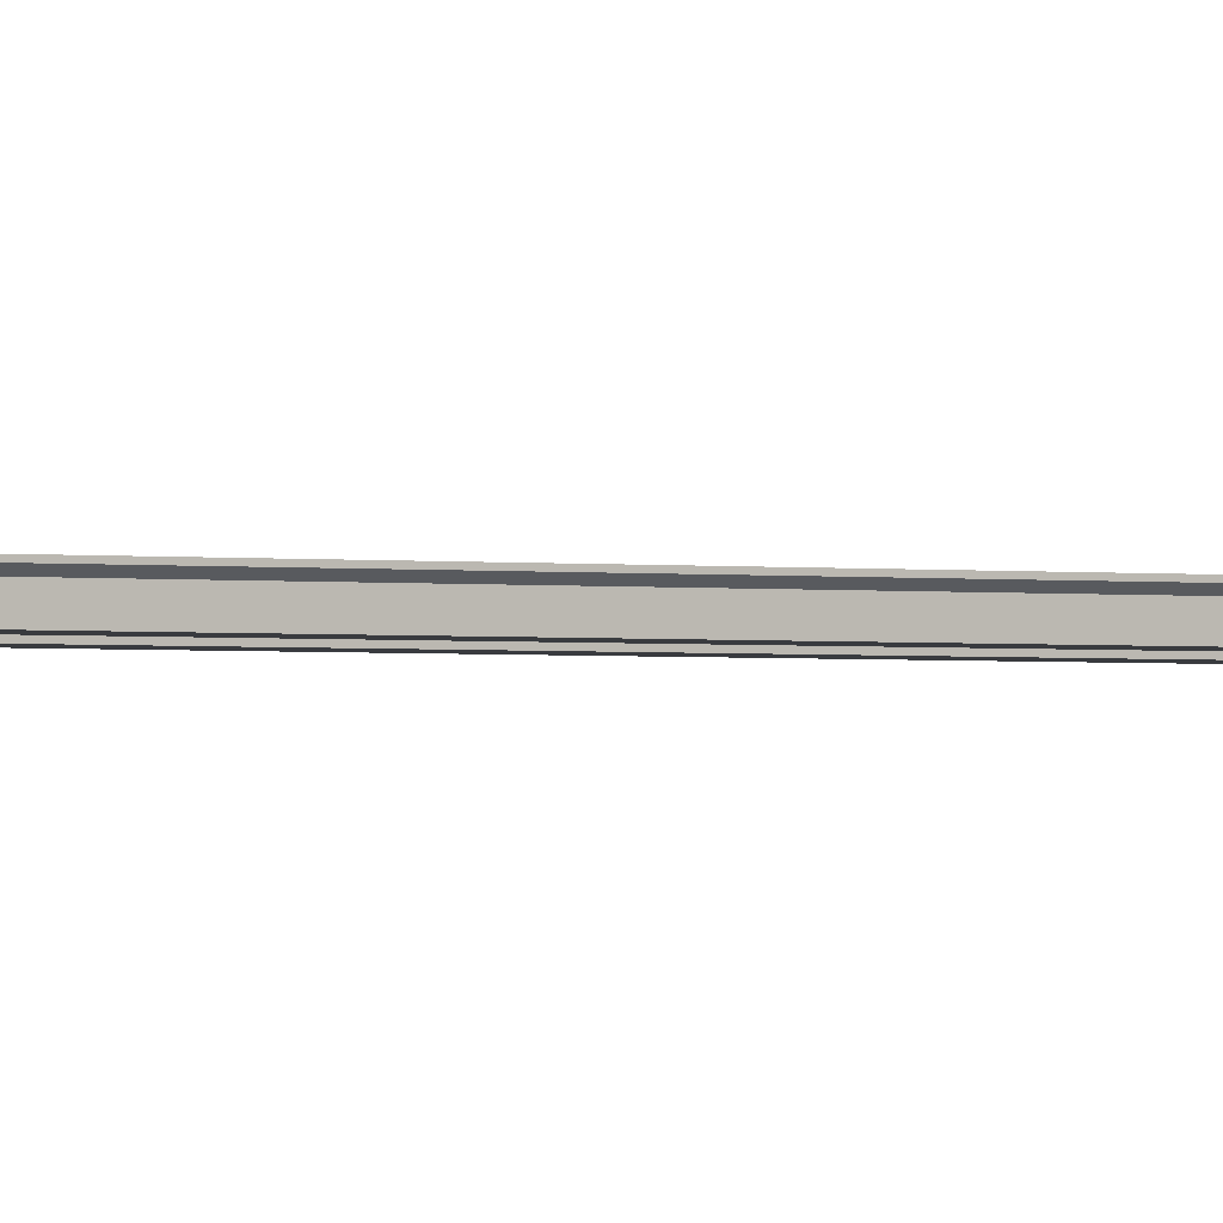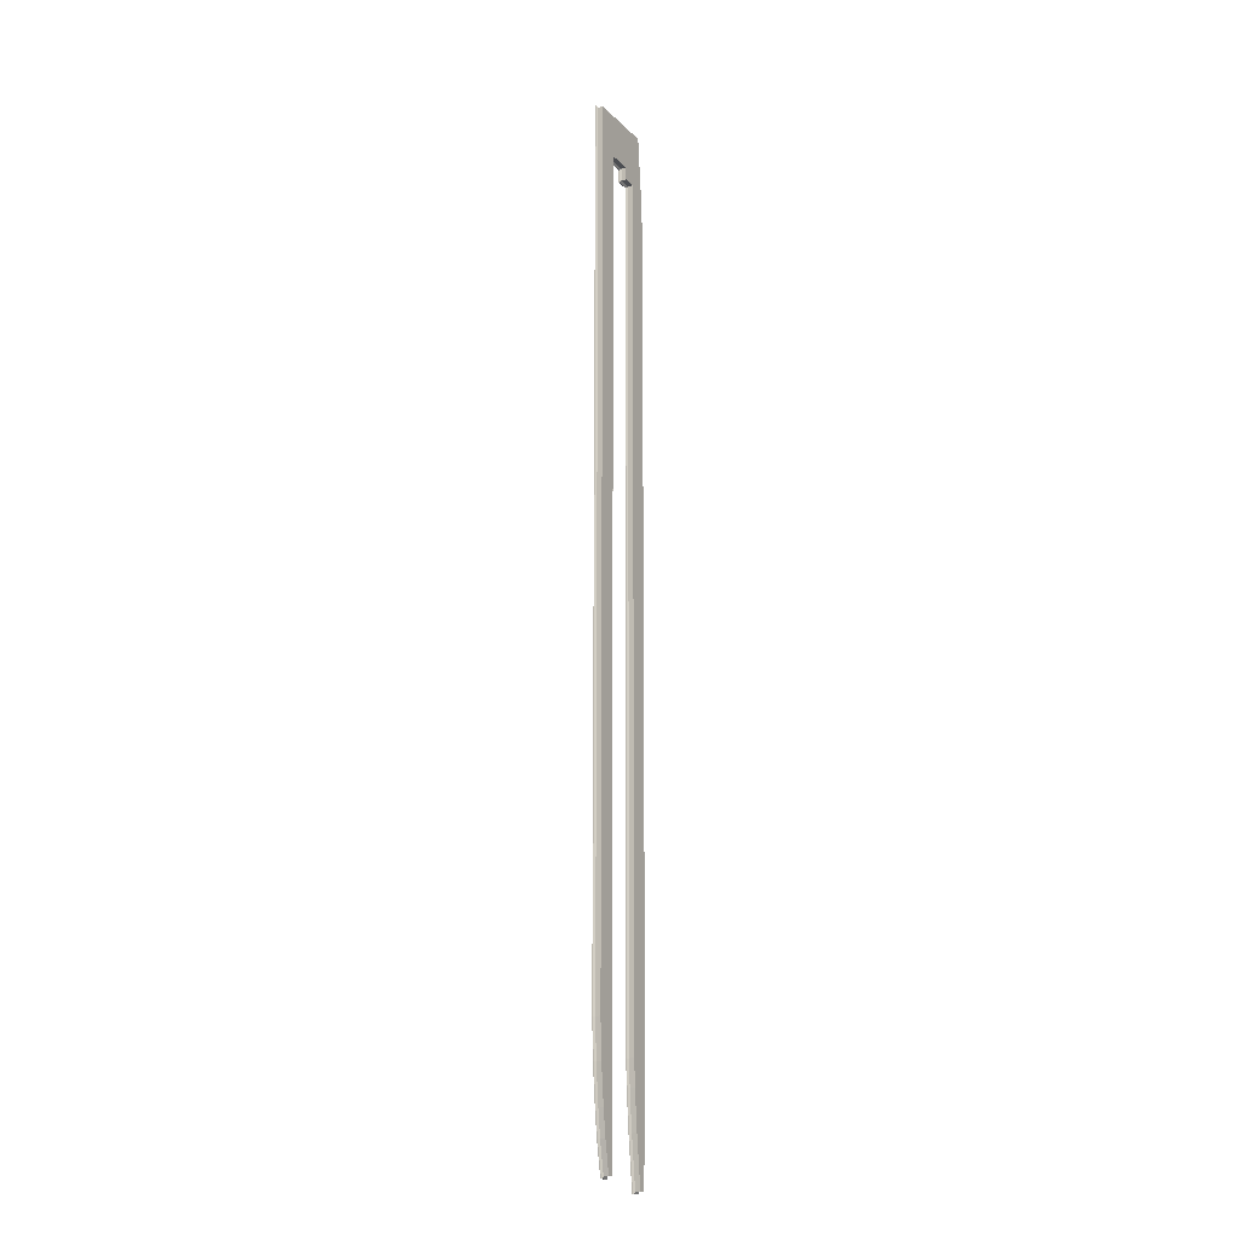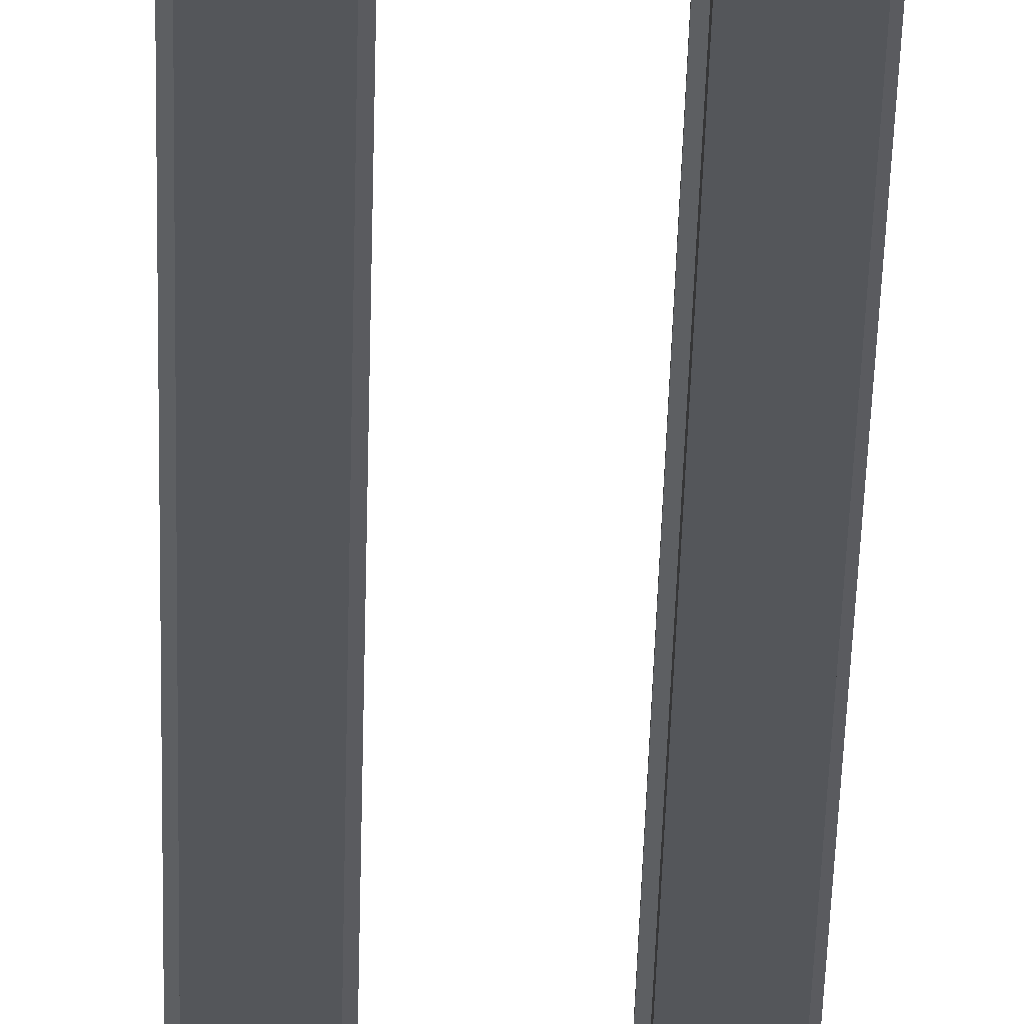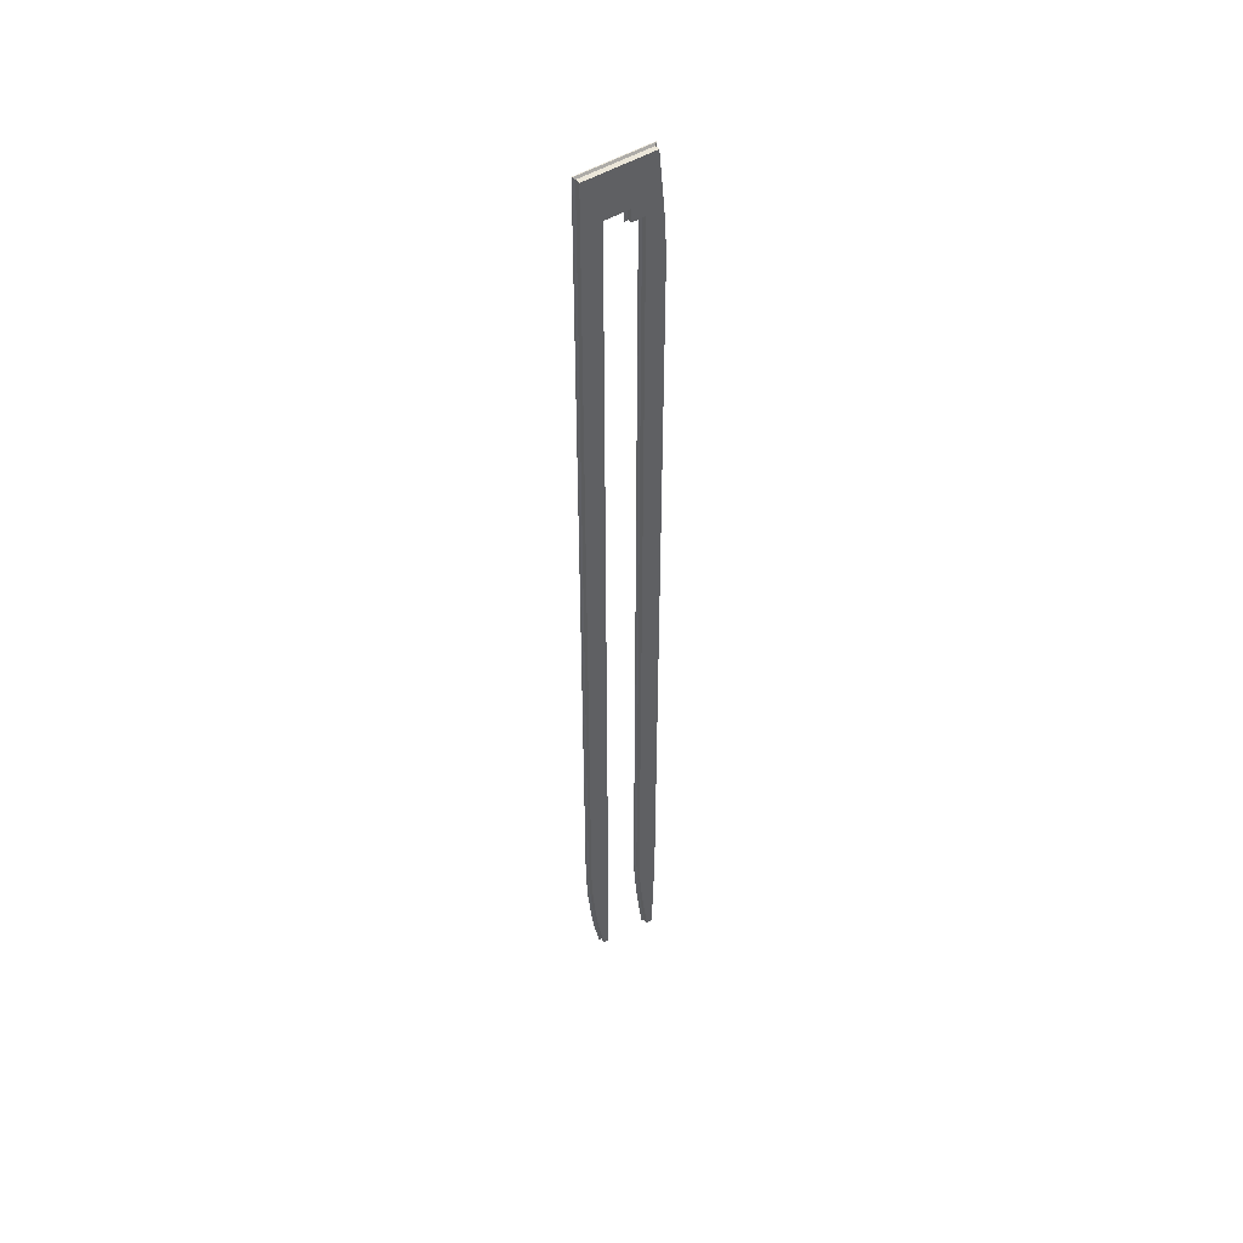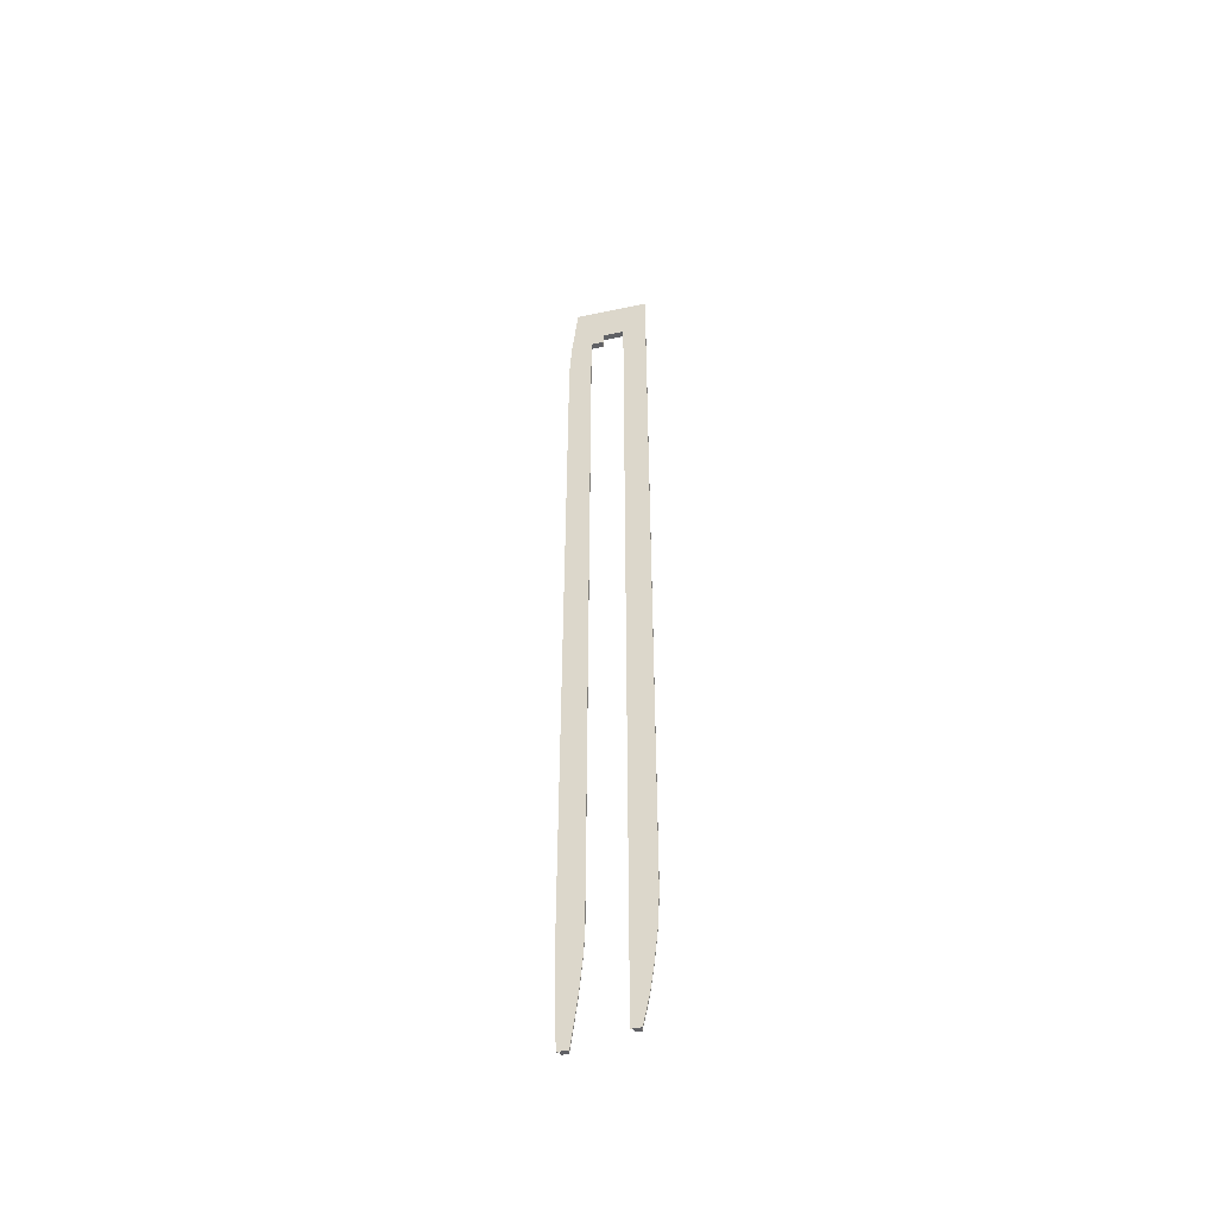
<metadata>
{"format":"obj","ext":"obj","renderer":"f3d","projection":"perspective","resolution":1024,"background":"white","views":[{"elev":-1.1,"azim":-128.2,"up":"+Y"},{"elev":-16.5,"azim":-61.5,"up":"+Z"},{"elev":-25.5,"azim":-0.9,"up":"+Y"},{"elev":47.8,"azim":-35.3,"up":"+Z"},{"elev":-49.7,"azim":-166.8,"up":"+Z"}]}
</metadata>
<code>
o Cube.015_0139
v -1.7 -0.354 2.575
v -1.714 -0.339 2.575
v -1.7 -0.354 -2.905
v -1.714 -0.339 -2.905
v -1.558 -0.354 2.575
v -1.544 -0.339 2.575
v -1.544 -0.345 -2.905
v -1.544 -0.339 -2.905
v -1.7 -0.354 2.8
v -1.714 -0.339 2.8
v -1.561 -0.354 2.8
v -1.546 -0.339 2.8
v -1.7 -0.354 3.055
v -1.714 -0.339 3.041
v -1.576 -0.354 3.039
v -1.562 -0.339 3.041
v -1.714 -0.354 3.454
v -1.714 -0.339 3.47
v -1.617 -0.354 3.454
v -1.603 -0.339 3.47
v -1.796 -0.354 3.055
v -1.81 -0.339 3.041
v -1.81 -0.354 3.454
v -1.81 -0.339 3.47
v -1.81 -0.339 3.132
v -1.796 -0.354 3.147
v -1.966 -0.354 3.454
v -1.966 -0.339 3.47
v -1.966 -0.339 3.132
v -1.966 -0.345 3.132
v -2.128 -0.354 3.454
v -2.143 -0.339 3.47
v -2.143 -0.339 3.132
v -2.128 -0.354 3.132
v -1.966 -0.339 -2.688
v -1.982 -0.354 -2.688
v -2.143 -0.339 -2.688
v -2.128 -0.354 -2.688
v -1.966 -0.339 -2.958
v -1.982 -0.354 -2.958
v -2.131 -0.339 -2.958
v -2.117 -0.354 -2.957
v -1.966 -0.339 -3.228
v -1.982 -0.354 -3.228
v -2.104 -0.339 -3.228
v -2.09 -0.354 -3.226
v -1.966 -0.339 -3.408
v -1.982 -0.354 -3.408
v -2.08 -0.339 -3.408
v -2.066 -0.354 -3.406
v -1.966 -0.339 -3.636
v -1.982 -0.354 -3.621
v -2.035 -0.339 -3.636
v -2.023 -0.354 -3.621
v -1.691 -0.354 -3.084
v -1.706 -0.339 -3.086
v -1.546 -0.345 -3.086
v -1.546 -0.339 -3.086
v -1.667 -0.354 -3.354
v -1.681 -0.339 -3.356
v -1.552 -0.345 -3.356
v -1.552 -0.339 -3.356
v -1.623 -0.354 -3.7
v -1.637 -0.339 -3.716
v -1.576 -0.354 -3.7
v -1.562 -0.339 -3.716
v -1.714 -0.345 -2.905
v -1.714 -0.345 2.575
v -1.544 -0.345 2.575
v -1.558 -0.354 -2.905
v -1.714 -0.345 2.8
v -1.546 -0.345 2.8
v -1.562 -0.345 3.041
v -1.714 -0.345 3.041
v -1.714 -0.345 3.47
v -1.603 -0.345 3.47
v -1.81 -0.345 3.132
v -1.81 -0.345 3.041
v -1.81 -0.345 3.47
v -1.966 -0.345 3.47
v -1.982 -0.354 3.147
v -2.143 -0.345 3.47
v -2.143 -0.345 3.132
v -2.143 -0.345 -2.688
v -1.966 -0.345 -2.688
v -2.131 -0.345 -2.958
v -1.966 -0.345 -2.958
v -2.104 -0.345 -3.228
v -1.966 -0.345 -3.228
v -2.08 -0.345 -3.408
v -1.966 -0.345 -3.408
v -2.035 -0.345 -3.636
v -1.966 -0.345 -3.636
v -1.561 -0.354 -3.085
v -1.706 -0.345 -3.086
v -1.681 -0.345 -3.356
v -1.567 -0.354 -3.355
v -1.562 -0.345 -3.716
v -1.637 -0.345 -3.716
v -1.7 -0.39 2.575
v -1.7 -0.39 -2.905
v -1.558 -0.39 2.575
v -1.7 -0.39 2.8
v -1.561 -0.39 2.8
v -1.7 -0.39 3.055
v -1.576 -0.39 3.039
v -1.714 -0.39 3.454
v -1.617 -0.39 3.454
v -1.796 -0.39 3.055
v -1.81 -0.39 3.454
v -1.796 -0.39 3.147
v -1.966 -0.39 3.454
v -2.128 -0.39 3.454
v -2.128 -0.39 3.132
v -1.982 -0.39 -2.688
v -2.128 -0.39 -2.688
v -1.982 -0.39 -2.958
v -2.117 -0.39 -2.957
v -1.982 -0.39 -3.228
v -2.09 -0.39 -3.226
v -1.982 -0.39 -3.408
v -2.066 -0.39 -3.406
v -1.982 -0.39 -3.621
v -2.023 -0.39 -3.621
v -1.691 -0.39 -3.084
v -1.667 -0.39 -3.354
v -1.623 -0.39 -3.7
v -1.576 -0.39 -3.7
v -1.558 -0.39 -2.905
v -1.982 -0.39 3.147
v -1.561 -0.39 -3.085
v -1.567 -0.39 -3.355
f 2 67 68
f 7 58 8
f 8 69 7
f 68 10 2
f 31 112 27
f 4 6 8
f 55 101 3
f 3 100 1
f 2 12 6
f 6 72 69
f 14 20 16
f 71 14 10
f 10 16 12
f 12 73 72
f 20 75 76
f 16 76 73
f 34 113 31
f 14 22 25
f 25 28 24
f 18 79 75
f 70 131 94
f 74 22 14
f 78 25 22
f 26 130 81
f 48 123 52
f 24 80 79
f 77 29 25
f 83 32 33
f 28 82 80
f 29 37 33
f 29 32 28
f 27 110 23
f 54 122 50
f 33 84 83
f 30 35 29
f 13 109 21
f 85 39 35
f 35 41 37
f 37 86 84
f 43 49 45
f 87 43 39
f 39 45 41
f 41 88 86
f 52 124 54
f 45 90 88
f 23 107 17
f 89 47 43
f 93 53 51
f 91 51 47
f 47 53 49
f 49 92 90
f 58 60 56
f 44 121 48
f 8 56 4
f 4 95 67
f 60 99 96
f 56 96 95
f 57 62 58
f 21 111 26
f 64 98 99
f 61 66 62
f 50 120 46
f 62 64 60
f 3 68 67
f 70 69 5
f 9 68 1
f 11 69 72
f 11 73 15
f 9 74 71
f 19 75 17
f 19 73 76
f 21 77 78
f 17 79 23
f 21 74 13
f 23 80 27
f 81 77 26
f 31 83 34
f 31 80 82
f 38 83 84
f 36 30 81
f 42 84 86
f 40 85 36
f 42 88 46
f 44 87 40
f 50 88 90
f 48 89 44
f 52 92 93
f 54 90 92
f 52 91 48
f 70 57 7
f 3 95 55
f 55 96 59
f 94 61 57
f 65 99 98
f 63 96 99
f 65 61 97
f 101 102 100
f 103 106 105
f 100 104 103
f 105 108 107
f 107 110 111
f 130 113 114
f 110 130 111
f 115 118 117
f 114 115 130
f 117 120 119
f 121 124 123
f 119 122 121
f 129 125 131
f 131 126 132
f 132 127 128
f 5 129 70
f 59 125 55
f 38 114 34
f 1 103 9
f 94 132 97
f 81 115 36
f 11 102 5
f 65 127 63
f 42 116 38
f 15 104 11
f 63 126 59
f 36 117 40
f 9 105 13
f 97 128 65
f 46 118 42
f 17 108 19
f 40 119 44
f 19 106 15
f 2 4 67
f 7 57 58
f 8 6 69
f 68 71 10
f 31 113 112
f 4 2 6
f 55 125 101
f 3 101 100
f 2 10 12
f 6 12 72
f 14 18 20
f 71 74 14
f 10 14 16
f 12 16 73
f 20 18 75
f 16 20 76
f 34 114 113
f 24 18 25
f 18 14 25
f 25 29 28
f 18 24 79
f 70 129 131
f 74 78 22
f 78 77 25
f 26 111 130
f 48 121 123
f 24 28 80
f 77 30 29
f 83 82 32
f 28 32 82
f 29 35 37
f 29 33 32
f 27 112 110
f 54 124 122
f 33 37 84
f 30 85 35
f 13 105 109
f 85 87 39
f 35 39 41
f 37 41 86
f 43 47 49
f 87 89 43
f 39 43 45
f 41 45 88
f 52 123 124
f 45 49 90
f 23 110 107
f 89 91 47
f 93 92 53
f 91 93 51
f 47 51 53
f 49 53 92
f 58 62 60
f 44 119 121
f 8 58 56
f 4 56 95
f 60 64 99
f 56 60 96
f 57 61 62
f 21 109 111
f 64 66 98
f 61 98 66
f 50 122 120
f 62 66 64
f 3 1 68
f 70 7 69
f 9 71 68
f 11 5 69
f 11 72 73
f 9 13 74
f 19 76 75
f 19 15 73
f 21 26 77
f 17 75 79
f 21 78 74
f 23 79 80
f 81 30 77
f 31 82 83
f 31 27 80
f 38 34 83
f 36 85 30
f 42 38 84
f 40 87 85
f 42 86 88
f 44 89 87
f 50 46 88
f 48 91 89
f 52 54 92
f 54 50 90
f 52 93 91
f 70 94 57
f 3 67 95
f 55 95 96
f 94 97 61
f 65 63 99
f 63 59 96
f 65 98 61
f 101 129 102
f 103 104 106
f 100 102 104
f 105 106 108
f 109 105 111
f 105 107 111
f 130 112 113
f 110 112 130
f 115 116 118
f 114 116 115
f 117 118 120
f 121 122 124
f 119 120 122
f 129 101 125
f 131 125 126
f 132 126 127
f 5 102 129
f 59 126 125
f 38 116 114
f 1 100 103
f 94 131 132
f 81 130 115
f 11 104 102
f 65 128 127
f 42 118 116
f 15 106 104
f 63 127 126
f 36 115 117
f 9 103 105
f 97 132 128
f 46 120 118
f 17 107 108
f 40 117 119
f 19 108 106

</code>
